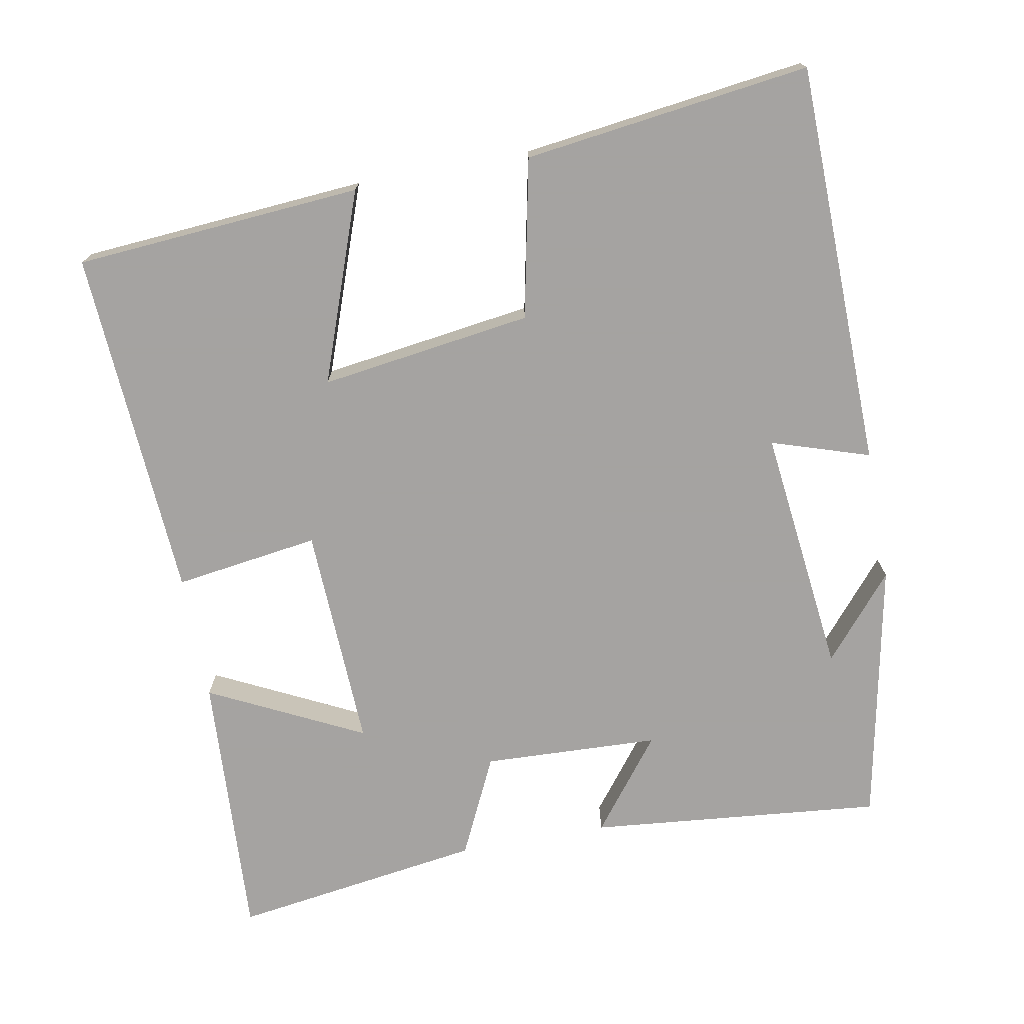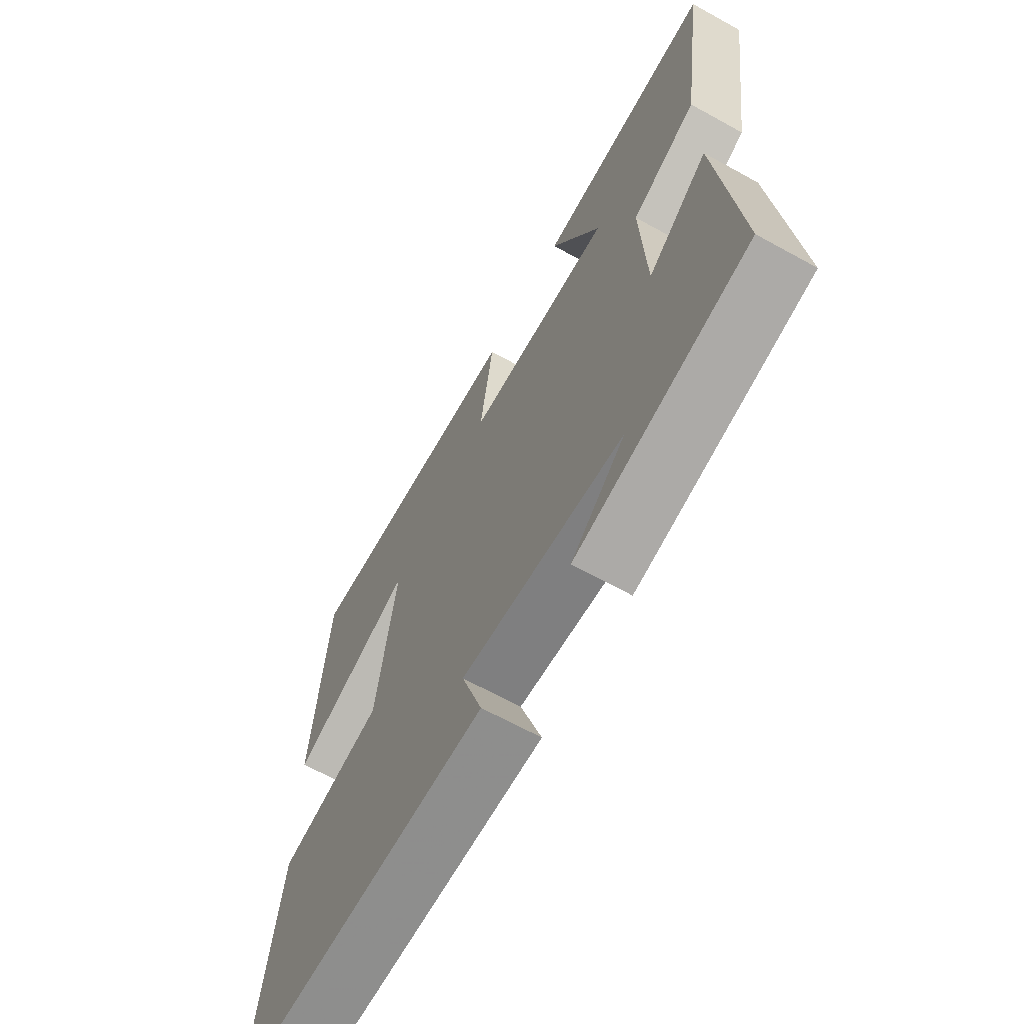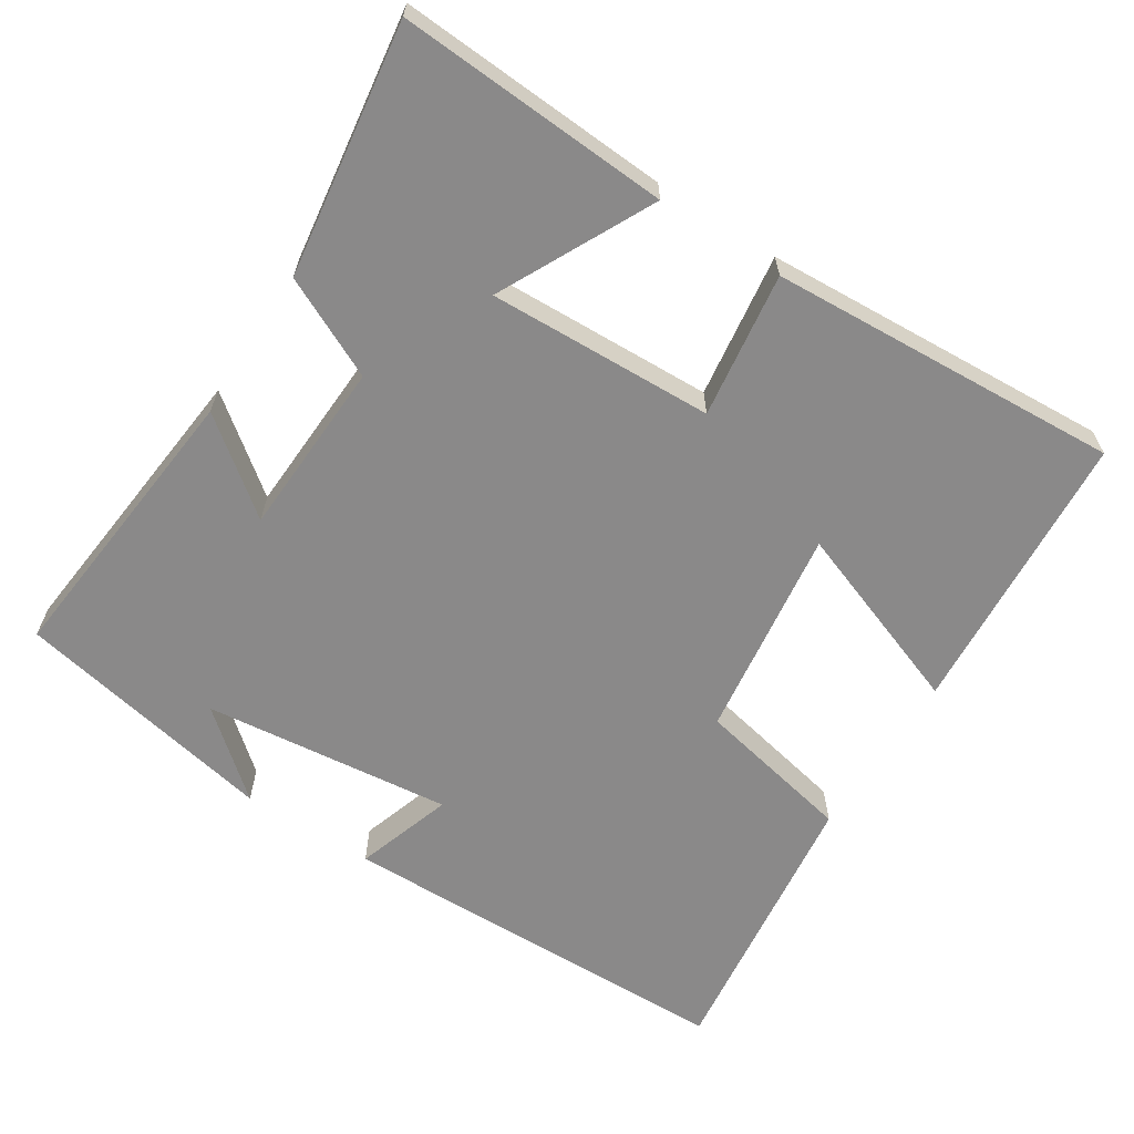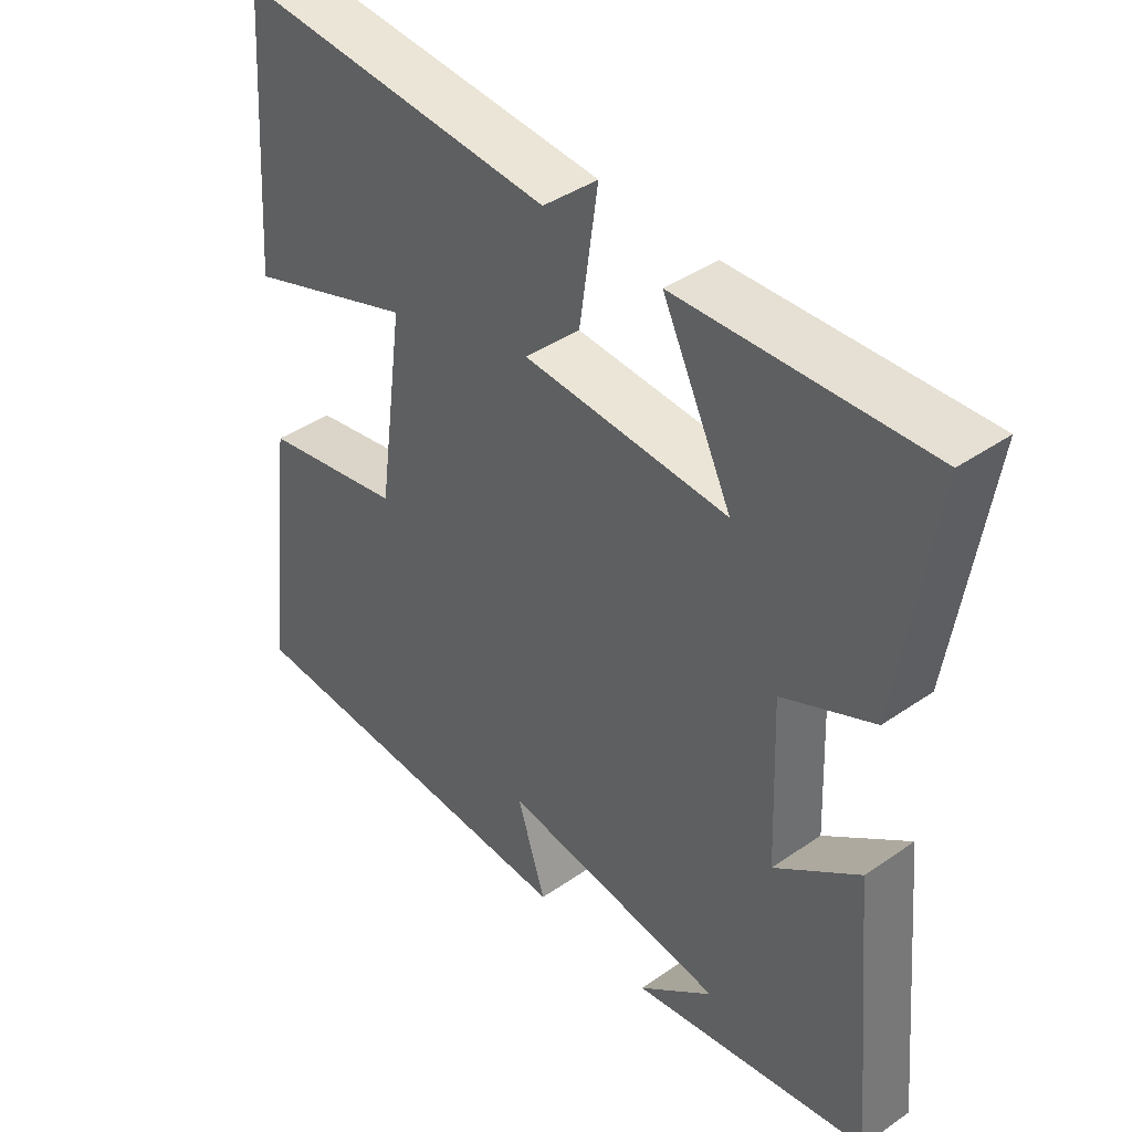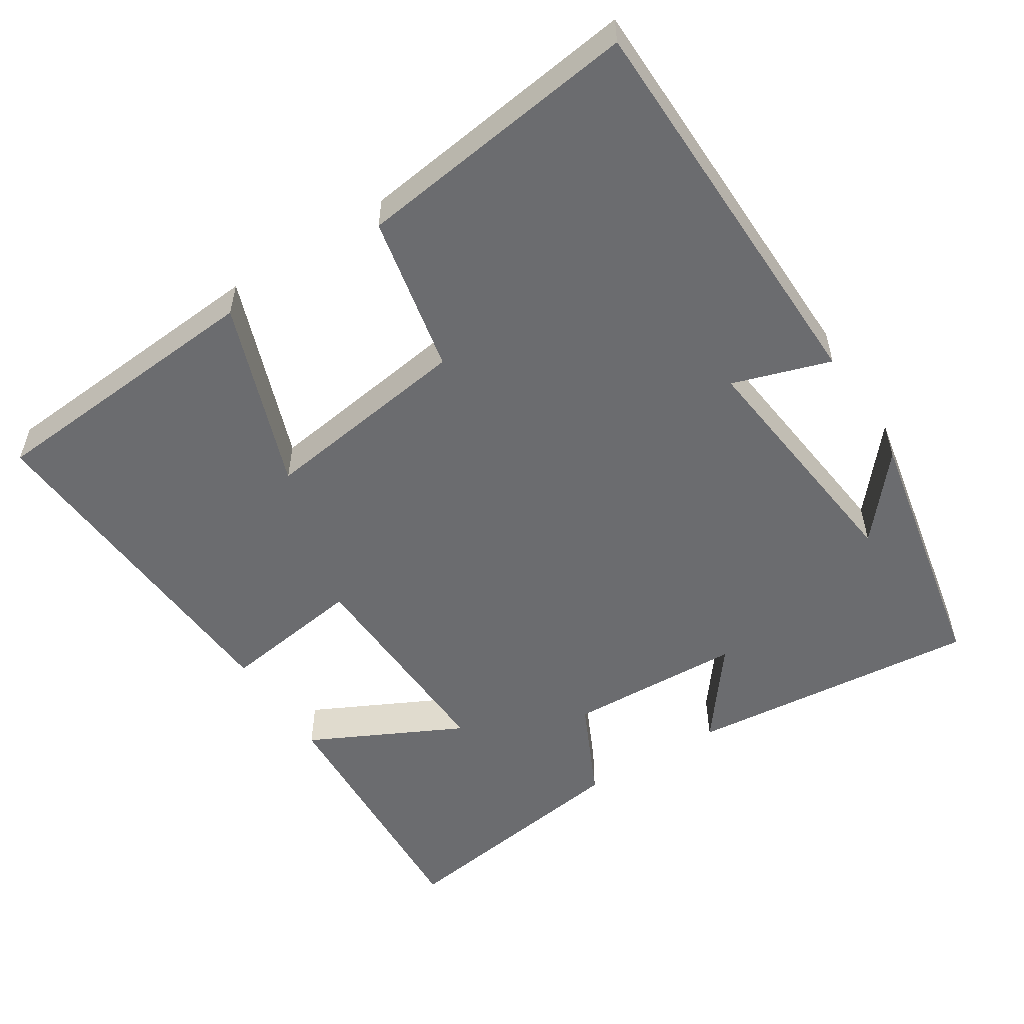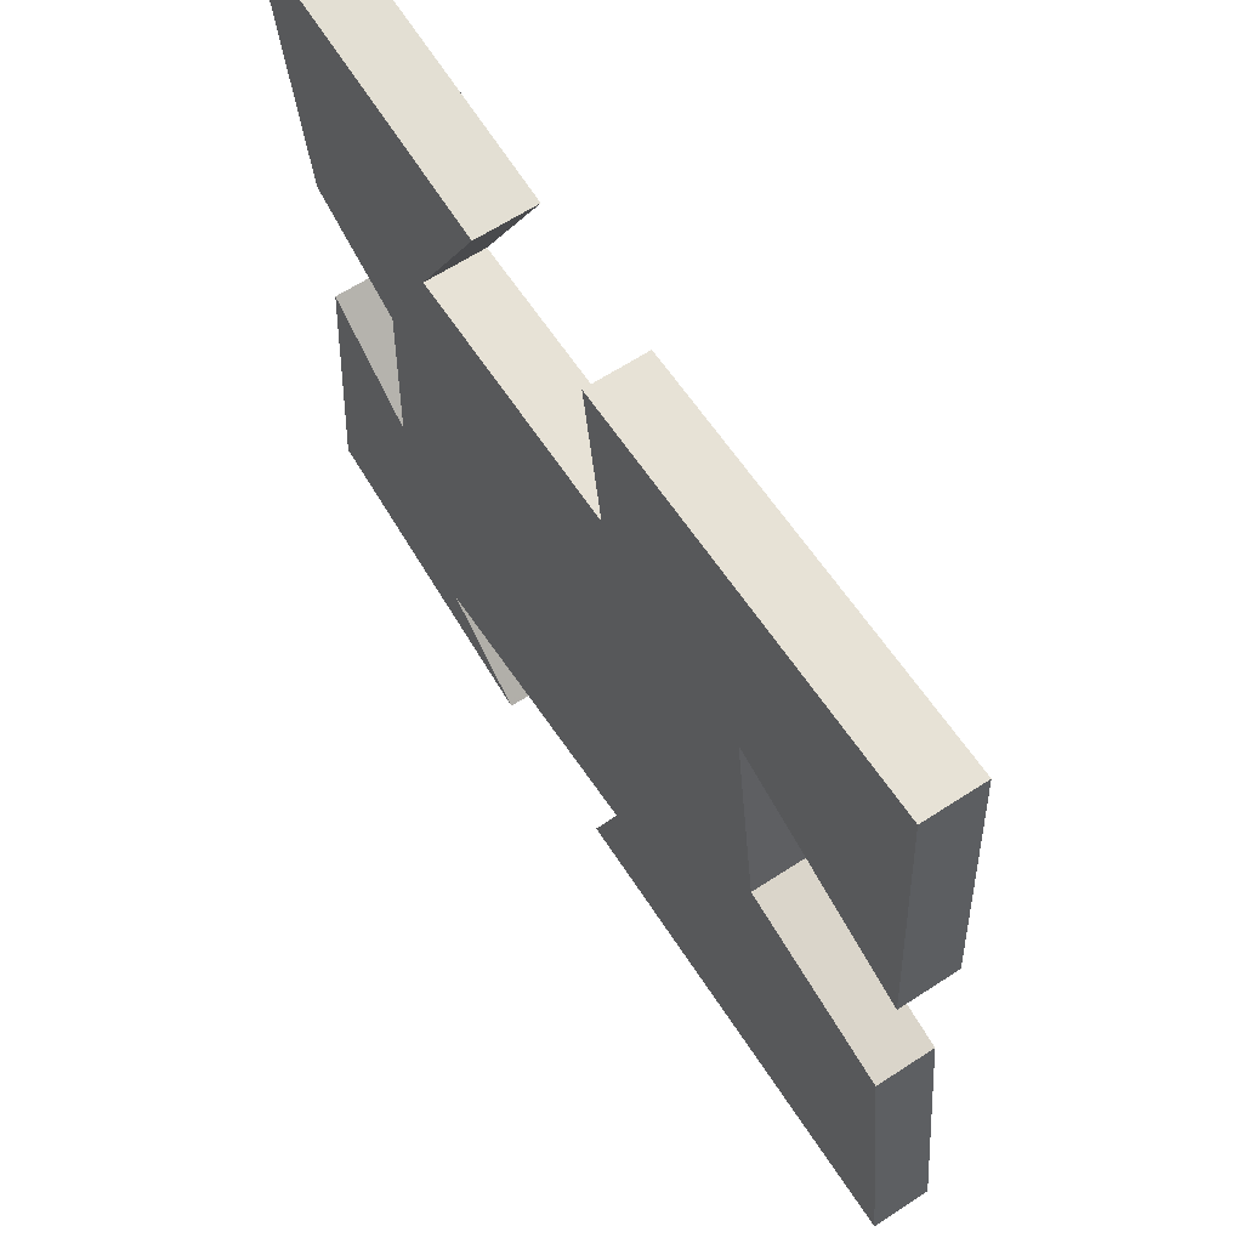
<metadata>
{"format":"obj","ext":"obj","renderer":"f3d","projection":"perspective","resolution":1024,"background":"white","views":[{"elev":-73.1,"azim":100.5,"up":"+Y"},{"elev":-65.8,"azim":-119.0,"up":"+Z"},{"elev":-63.3,"azim":-32.8,"up":"+Y"},{"elev":41.7,"azim":-129.7,"up":"+Z"},{"elev":-53.7,"azim":122.6,"up":"+Y"},{"elev":64.9,"azim":56.9,"up":"+Z"}]}
</metadata>
<code>
v -0.55 0.07 0.521
v -0.181 0.07 0.5
v -0.285 0.07 0.291
v 0.021 0.07 0.303
v -0.007 0.07 0.5
v 0.471 0.07 0.529
v 0.5 0.07 0.139
v 0.244 0.07 0.232
v 0.284 0.07 -0.056
v 0.5 0.07 -0.101
v 0.55 0.07 -0.489
v 0.001 0.07 -0.5
v 0.044 0.07 -0.367
v -0.294 0.07 -0.405
v -0.181 0.07 -0.5
v -0.539 0.07 -0.429
v -0.5 0.07 -0.029
v -0.374 0.07 -0.126
v -0.364 0.07 0.114
v -0.5 0.07 0.179
v -0.55 0 0.521
v -0.181 0 0.5
v -0.285 0 0.291
v 0.021 0 0.303
v -0.007 0 0.5
v 0.471 0 0.529
v 0.5 0 0.139
v 0.244 0 0.232
v 0.284 0 -0.056
v 0.5 0 -0.101
v 0.55 0 -0.489
v 0.001 0 -0.5
v 0.044 0 -0.367
v -0.294 0 -0.405
v -0.181 0 -0.5
v -0.539 0 -0.429
v -0.5 0 -0.029
v -0.374 0 -0.126
v -0.364 0 0.114
v -0.5 0 0.179
f 19 20 1
f 16 17 18
f 14 15 16
f 13 14 16 18
f 10 11 12 13
f 9 10 13 18
f 8 9 18 19
f 6 7 8
f 4 5 6 8
f 3 4 8 19
f 1 2 3
f 1 3 19
f 21 40 39
f 38 37 36
f 36 35 34
f 38 36 34 33
f 33 32 31 30
f 38 33 30 29
f 39 38 29 28
f 28 27 26
f 28 26 25 24
f 39 28 24 23
f 23 22 21
f 39 23 21
f 1 21 22 2
f 2 22 23 3
f 3 23 24 4
f 4 24 25 5
f 5 25 26 6
f 6 26 27 7
f 7 27 28 8
f 8 28 29 9
f 9 29 30 10
f 10 30 31 11
f 11 31 32 12
f 12 32 33 13
f 13 33 34 14
f 14 34 35 15
f 15 35 36 16
f 16 36 37 17
f 17 37 38 18
f 18 38 39 19
f 19 39 40 20
f 20 40 21 1

</code>
